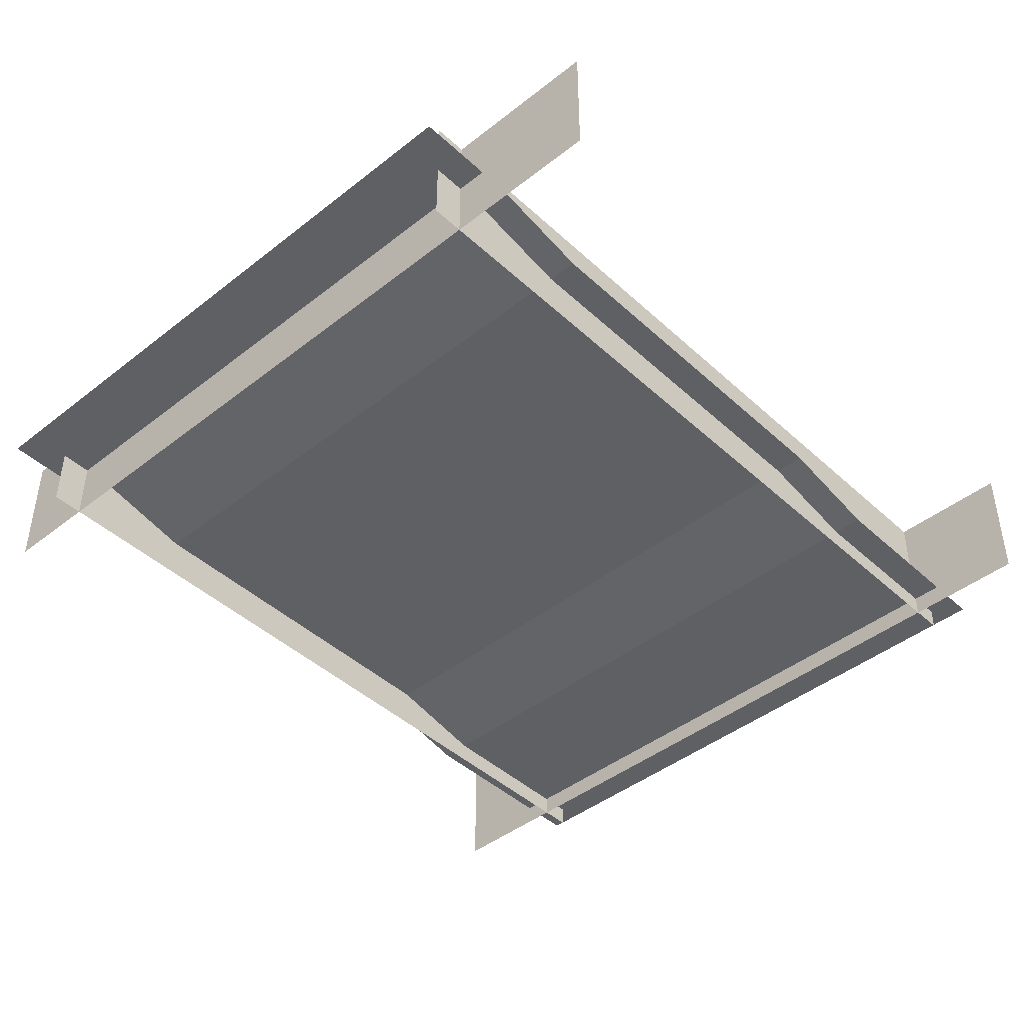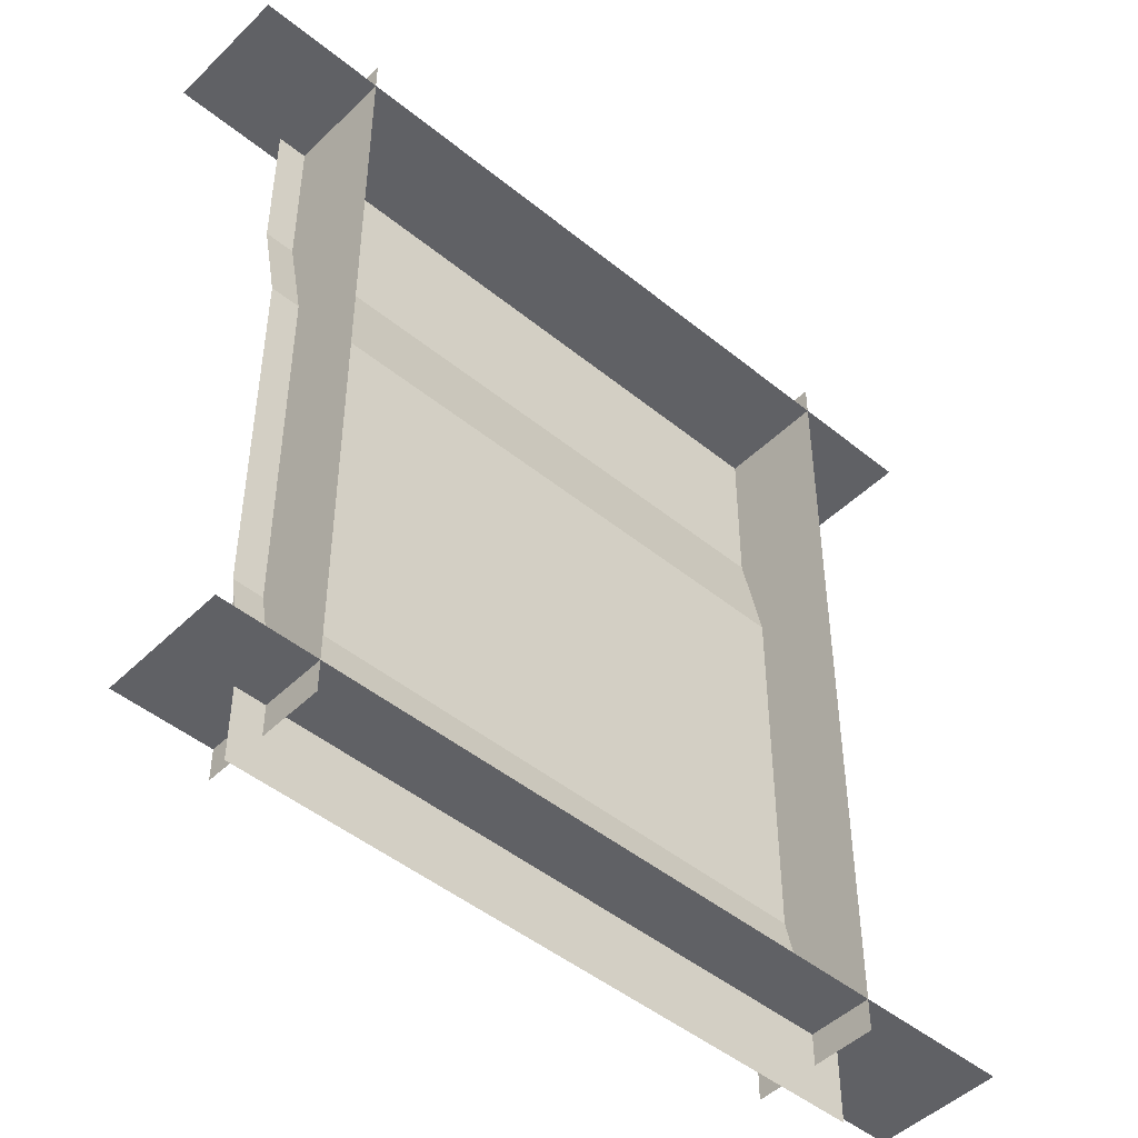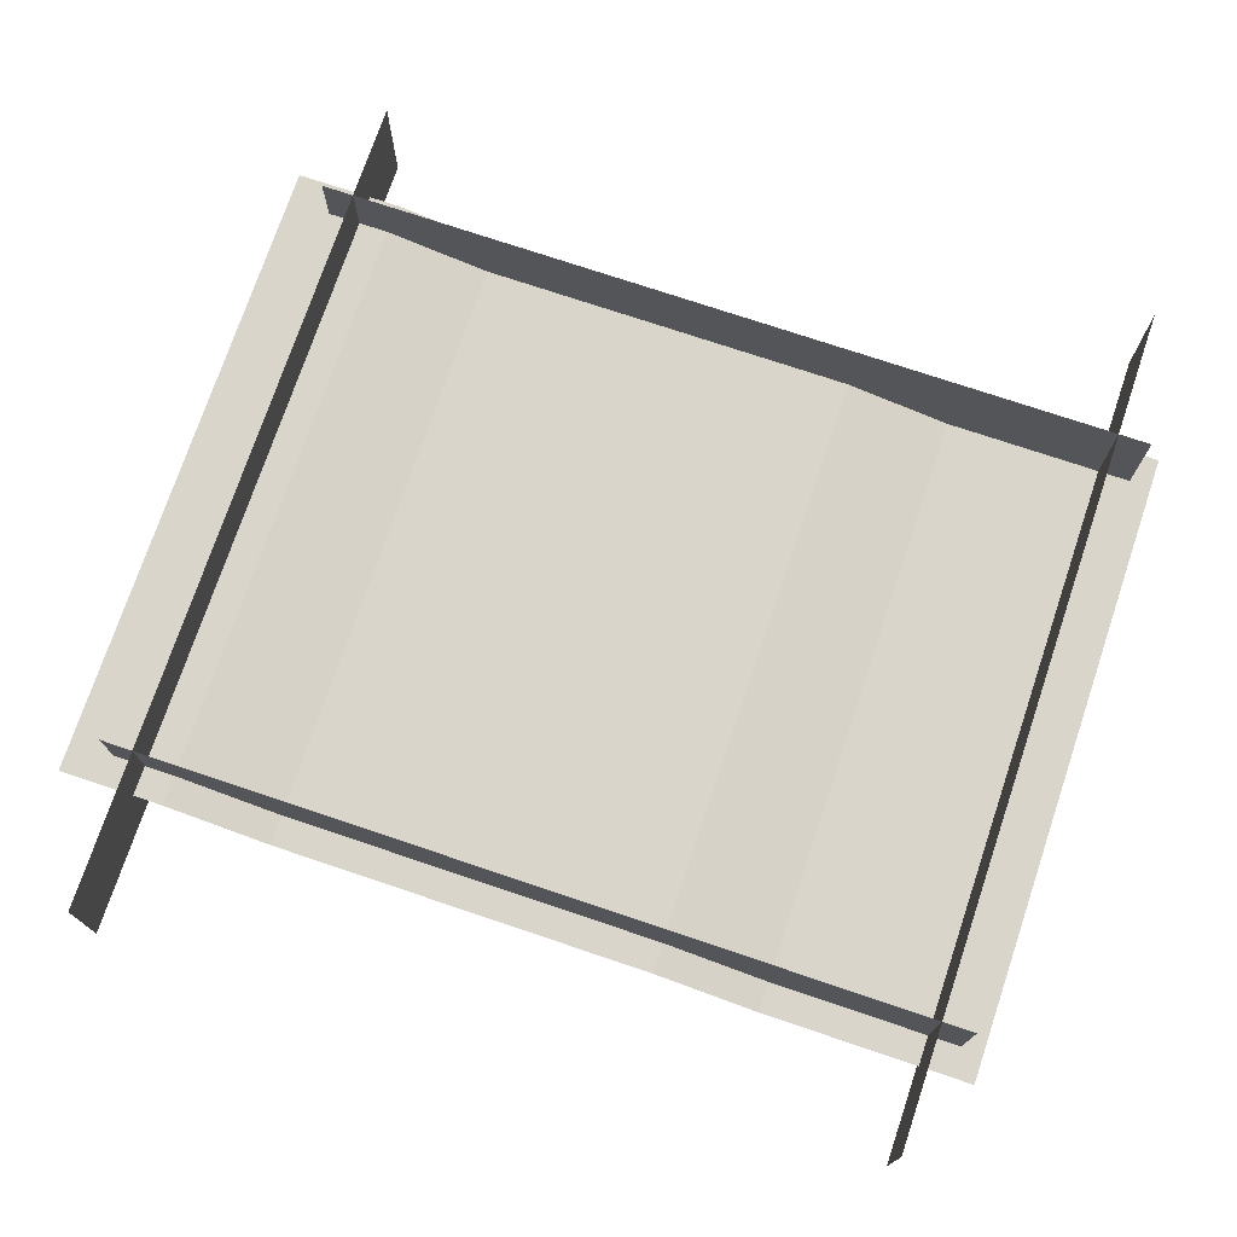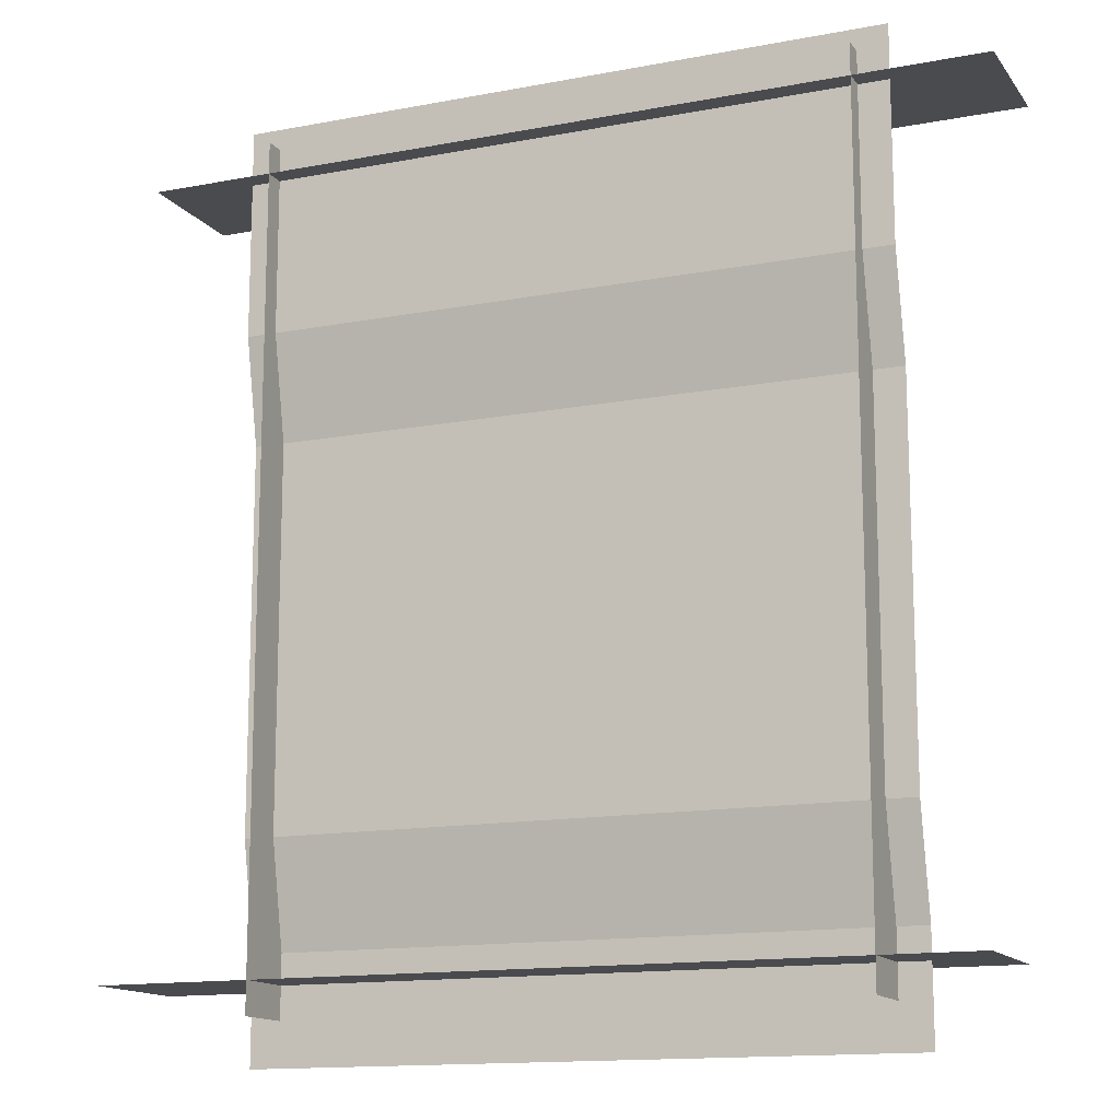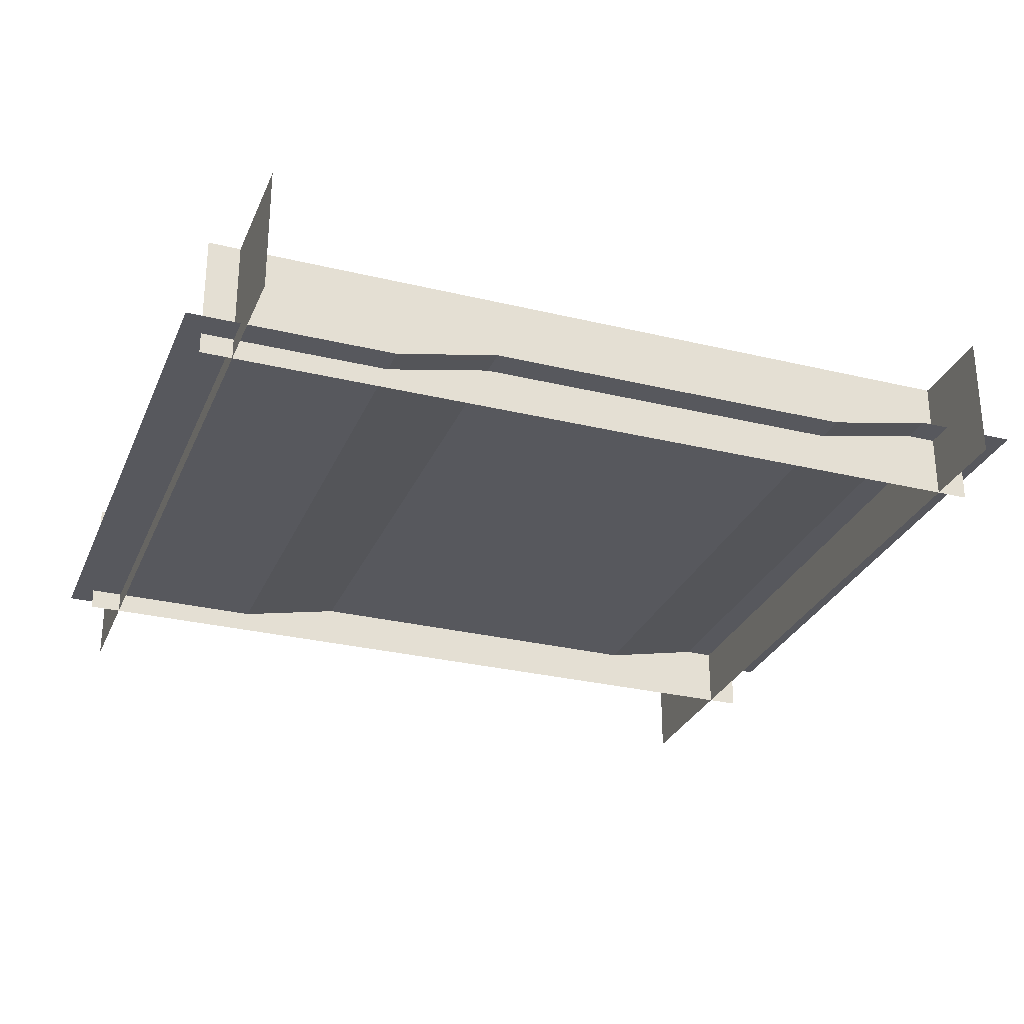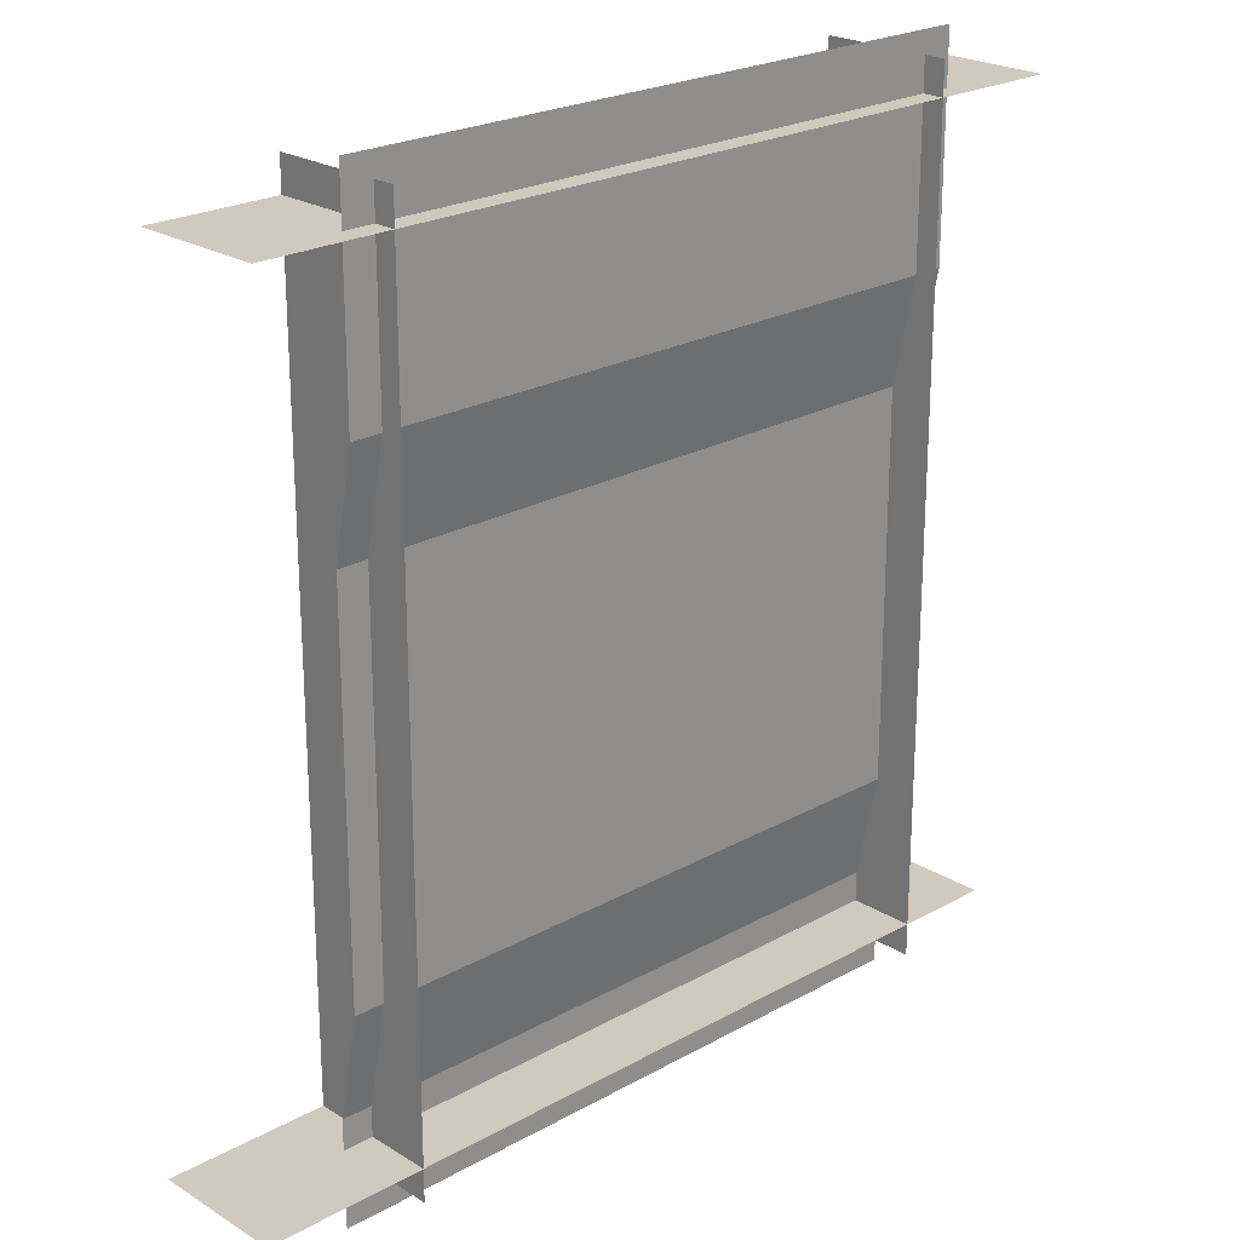
<metadata>
{"format":"obj","ext":"obj","renderer":"f3d","projection":"perspective","resolution":1024,"background":"white","views":[{"elev":-43.7,"azim":-137.2,"up":"+Y"},{"elev":-47.5,"azim":137.5,"up":"+Z"},{"elev":74.3,"azim":-71.4,"up":"+Y"},{"elev":-14.0,"azim":22.9,"up":"+Z"},{"elev":-28.9,"azim":70.1,"up":"+Y"},{"elev":23.0,"azim":-43.6,"up":"+Z"}]}
</metadata>
<code>
o walls_Plane.004
v -16.39 5 3
v -16.39 -1 3
v 22.61 5 3
v 22.61 -1 3
v 21.11 5 -33
v 21.11 -1 -33
v -17.89 5 -33
v -17.89 -1 -33
v 16.61 5 4.5
v 16.61 -1 4.5
v 16.61 5 -34.5
v 16.61 -1 -34.5
v 16.61 -1 -15
v 16.61 5 -15
v 16.61 5 -3.75
v 16.61 -1 -3.75
v -10.6 5 -34.5
v -10.6 -1 -34.5
v -10.6 5 4.5
v -10.6 -1 4.5
v -10.6 -1 -15
v -10.6 5 -15
v -10.6 -1 -3.75
v -10.6 5 -3.75
f 3 4 2
f 7 8 6
f 15 16 10
f 11 12 13
f 14 13 15
f 22 21 18
f 24 23 22
f 19 20 23
f 1 3 2
f 5 7 6
f 9 15 10
f 14 11 13
f 13 16 15
f 17 22 18
f 23 21 22
f 24 19 23
o ground_Plane
v -12 0 5.5
v -12 2 -36.5
v 18 0 5.5
v 18 2 -36.5
v -12 1 -14
v 18 1 -14
v 3 2 -36.5
v 3 0 5.5
v 3 1 -14
v -12 1 -26.75
v 18 1 -26.75
v -4.5 2 -36.5
v 10.5 0 5.5
v -12 0 -4.25
v 18 0 -4.25
v 10.5 2 -36.5
v -4.5 0 5.5
v -4.5 1 -14
v 10.5 1 -14
v 3 0 -4.25
v 3 1 -26.75
v -4.5 1 -26.75
v -4.5 0 -4.25
v 10.5 0 -4.25
v 10.5 1 -26.75
v -12 2 -31.63
v 18 2 -31.62
v -8.25 2 -36.5
v 14.25 0 5.5
v -12 0 0.625
v 18 0 0.625
v 14.25 2 -36.5
v -8.25 0 5.5
v -8.25 1 -14
v 14.25 1 -14
v 3 0 0.625
v 3 1 -21.88
v -12 1 -21.88
v 18 1 -21.87
v -0.75 2 -36.5
v 6.75 0 5.5
v -12 1 -9.125
v 18 1 -9.125
v 6.75 2 -36.5
v -0.75 0 5.5
v -0.75 1 -14
v 6.75 1 -14
v 3 1 -9.125
v 3 2 -31.62
v -8.25 1 -26.75
v -0.75 1 -26.75
v -4.5 1 -21.88
v -4.5 2 -31.63
v -8.25 0 -4.25
v -0.75 0 -4.25
v -4.5 0 0.625
v -4.5 1 -9.125
v 6.75 0 -4.25
v 14.25 0 -4.25
v 10.5 0 0.625
v 10.5 1 -9.125
v 6.75 1 -26.75
v 14.25 1 -26.75
v 10.5 1 -21.87
v 10.5 2 -31.62
v -8.25 2 -31.63
v -8.25 1 -9.125
v 6.75 1 -9.125
v 6.75 2 -31.62
v -8.25 1 -21.88
v -0.75 1 -21.88
v -0.75 2 -31.63
v -8.25 0 0.625
v -0.75 0 0.625
v -0.75 1 -9.125
v 6.75 0 0.625
v 14.25 0 0.625
v 14.25 1 -9.125
v 6.75 1 -21.87
v 14.25 1 -21.87
v 14.25 2 -31.62
f 90 52 26
f 91 58 29
f 92 71 33
f 93 68 31
f 94 74 34
f 95 75 46
f 96 64 36
f 97 78 38
f 98 79 47
f 99 70 42
f 100 82 44
f 101 83 48
f 102 59 43
f 103 86 45
f 104 87 49
f 105 56 40
f 74 90 50
f 46 77 90
f 77 36 52
f 78 91 66
f 47 81 91
f 81 42 58
f 82 92 72
f 48 85 92
f 85 43 71
f 86 93 73
f 49 89 93
f 89 40 68
f 58 94 62
f 42 76 94
f 76 46 74
f 70 95 76
f 33 61 95
f 61 45 75
f 75 96 77
f 45 73 96
f 73 31 64
f 57 97 54
f 41 80 97
f 80 47 78
f 69 98 80
f 32 60 98
f 60 44 79
f 79 99 81
f 44 72 99
f 72 33 70
f 65 100 60
f 37 84 100
f 84 48 82
f 53 101 84
f 27 55 101
f 55 39 83
f 83 102 85
f 39 67 102
f 67 30 59
f 71 103 61
f 43 88 103
f 88 49 86
f 59 104 88
f 30 63 104
f 63 35 87
f 87 105 89
f 35 51 105
f 51 28 56
f 50 90 26
f 66 91 29
f 72 92 33
f 73 93 31
f 62 94 34
f 76 95 46
f 77 96 36
f 54 97 38
f 80 98 47
f 81 99 42
f 60 100 44
f 84 101 48
f 85 102 43
f 61 103 45
f 88 104 49
f 89 105 40
f 34 74 50
f 74 46 90
f 90 77 52
f 38 78 66
f 78 47 91
f 91 81 58
f 44 82 72
f 82 48 92
f 92 85 71
f 45 86 73
f 86 49 93
f 93 89 68
f 29 58 62
f 58 42 94
f 94 76 74
f 42 70 76
f 70 33 95
f 95 61 75
f 46 75 77
f 75 45 96
f 96 73 64
f 25 57 54
f 57 41 97
f 97 80 78
f 41 69 80
f 69 32 98
f 98 60 79
f 47 79 81
f 79 44 99
f 99 72 70
f 32 65 60
f 65 37 100
f 100 84 82
f 37 53 84
f 53 27 101
f 101 55 83
f 48 83 85
f 83 39 102
f 102 67 59
f 33 71 61
f 71 43 103
f 103 88 86
f 43 59 88
f 59 30 104
f 104 63 87
f 49 87 89
f 87 35 105
f 105 51 56

</code>
